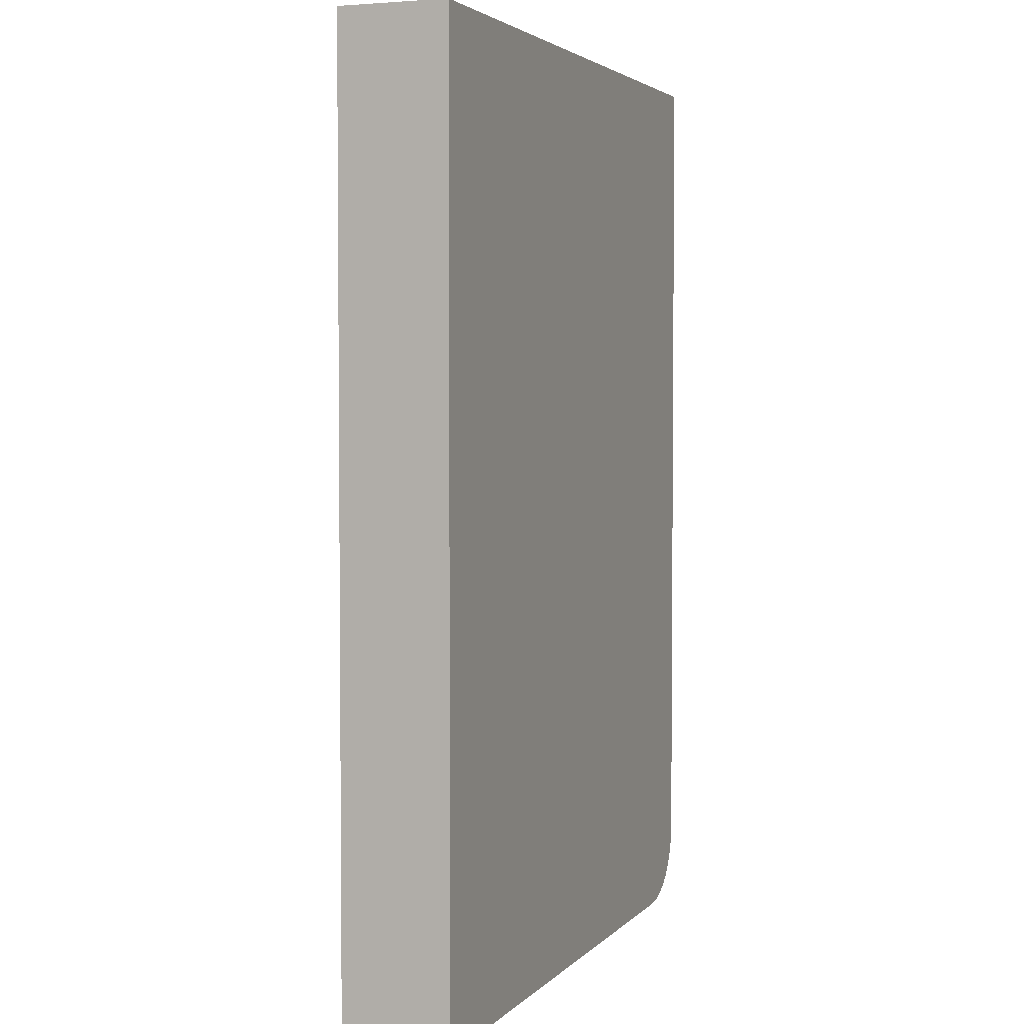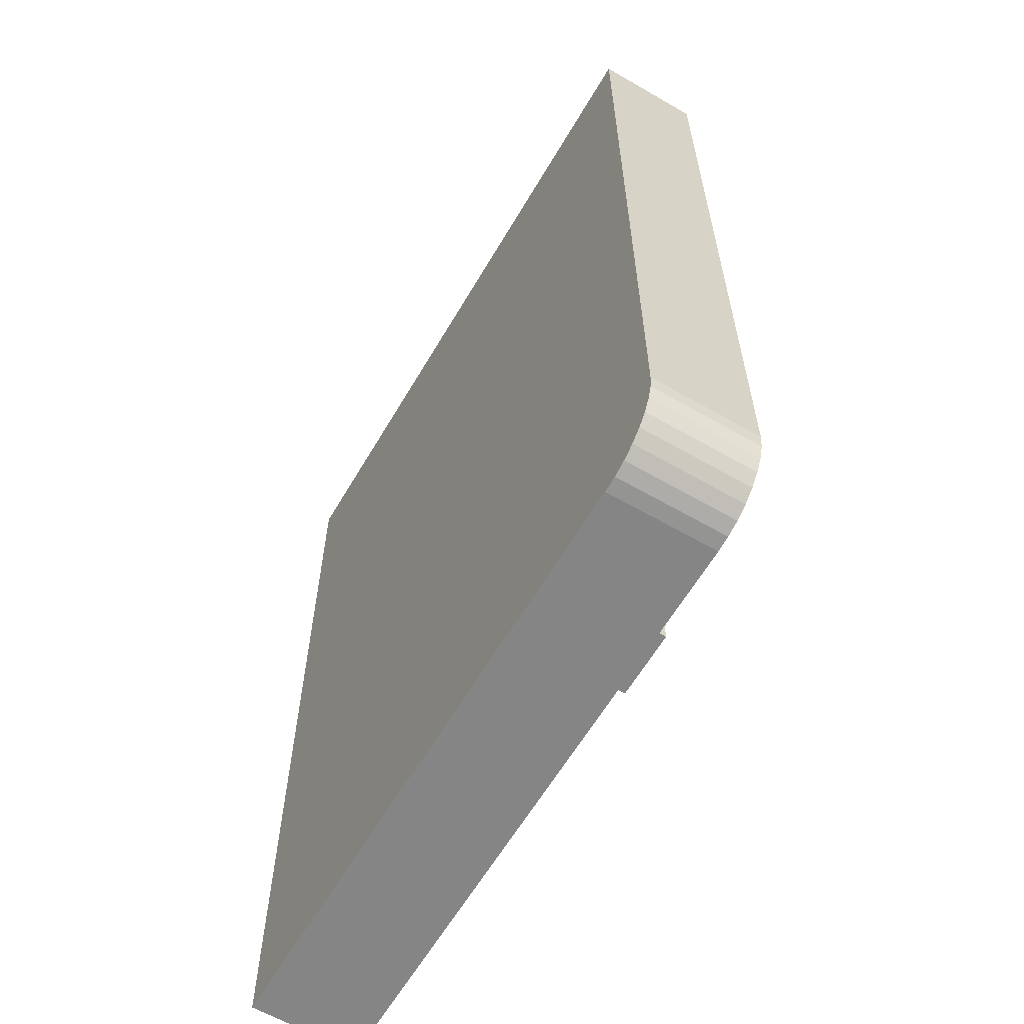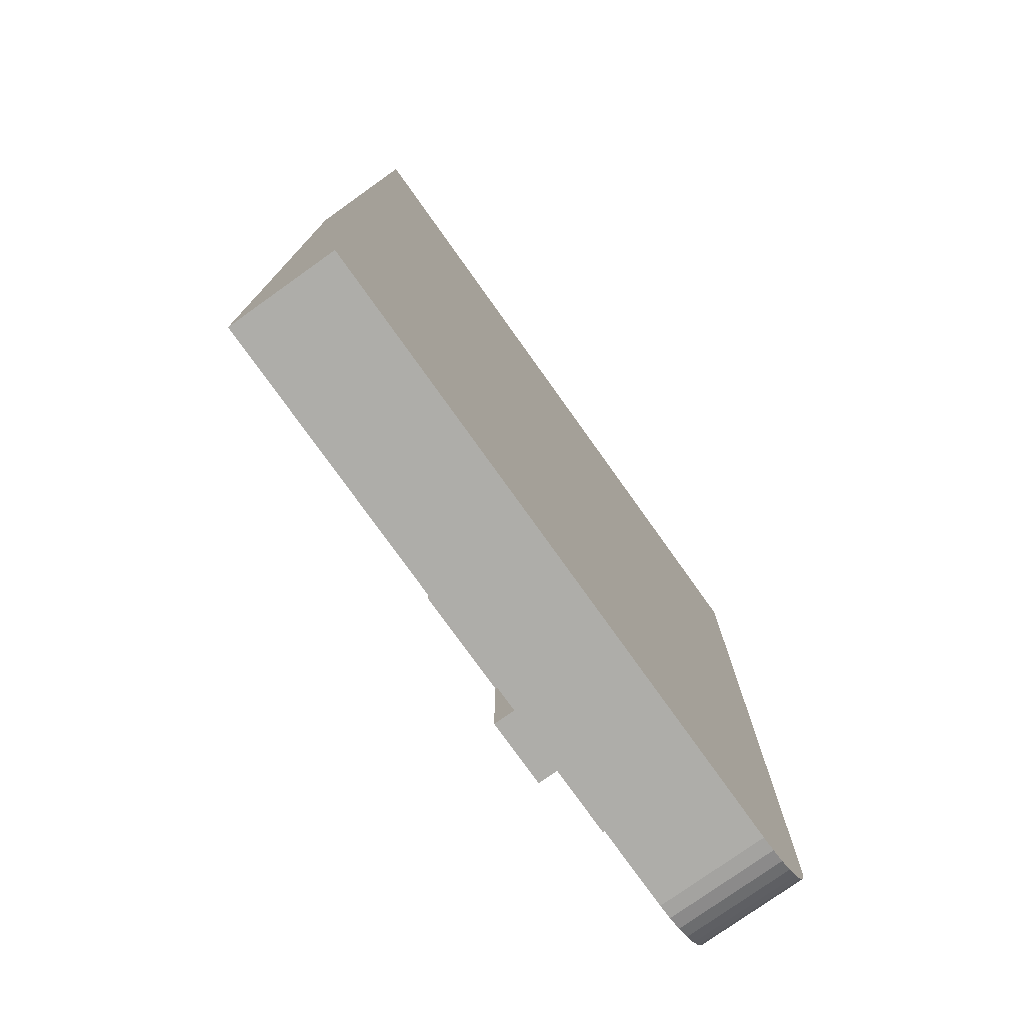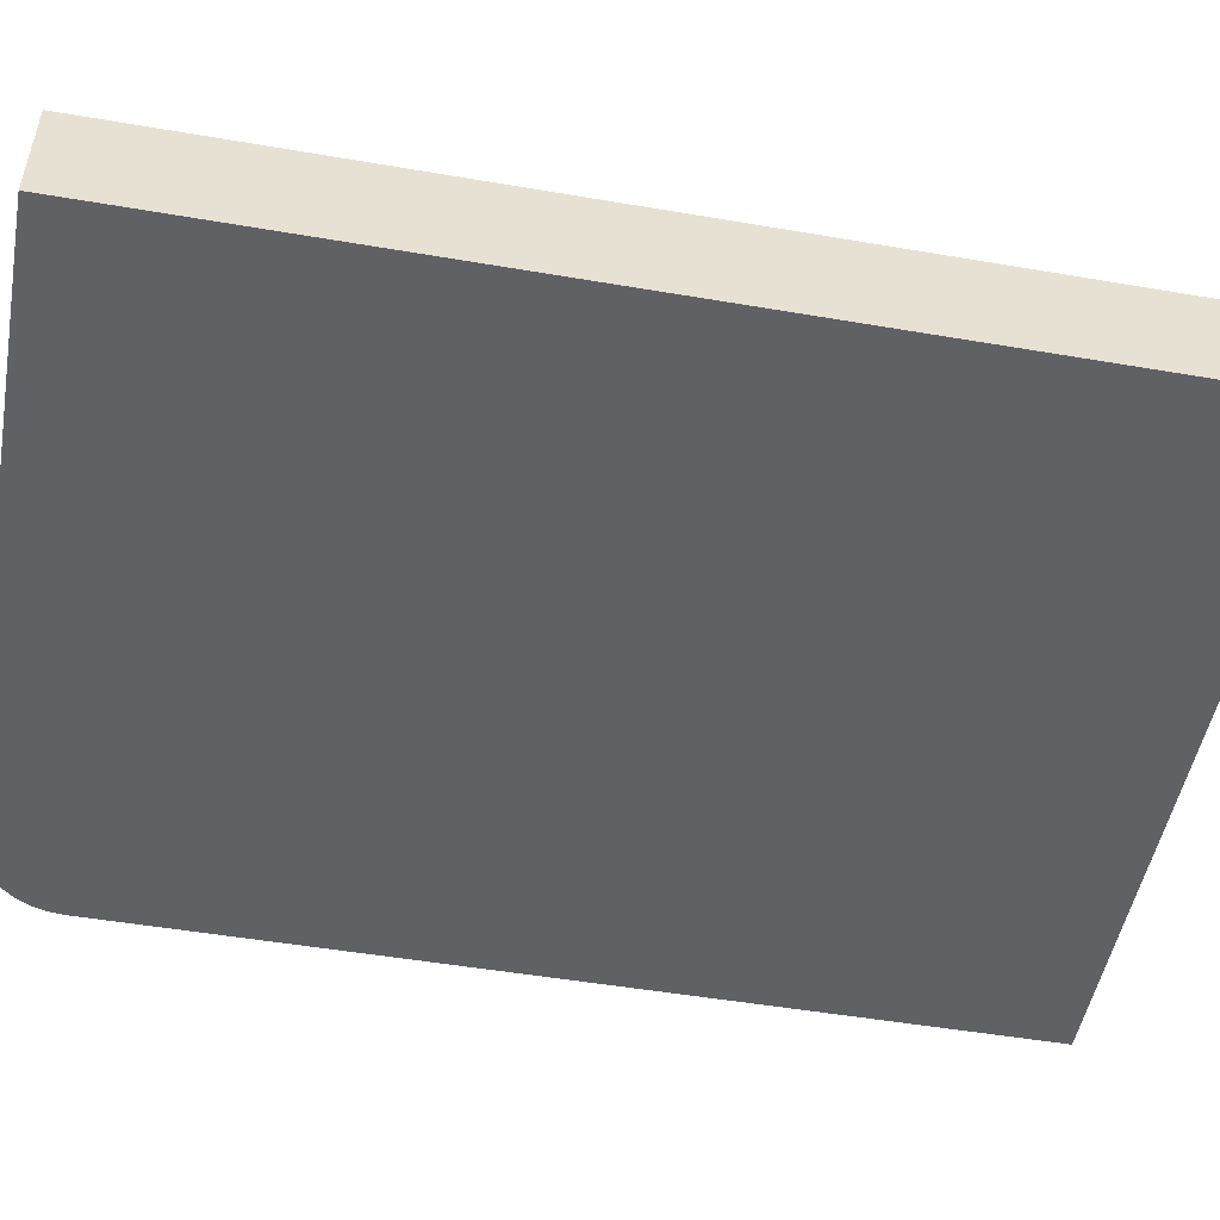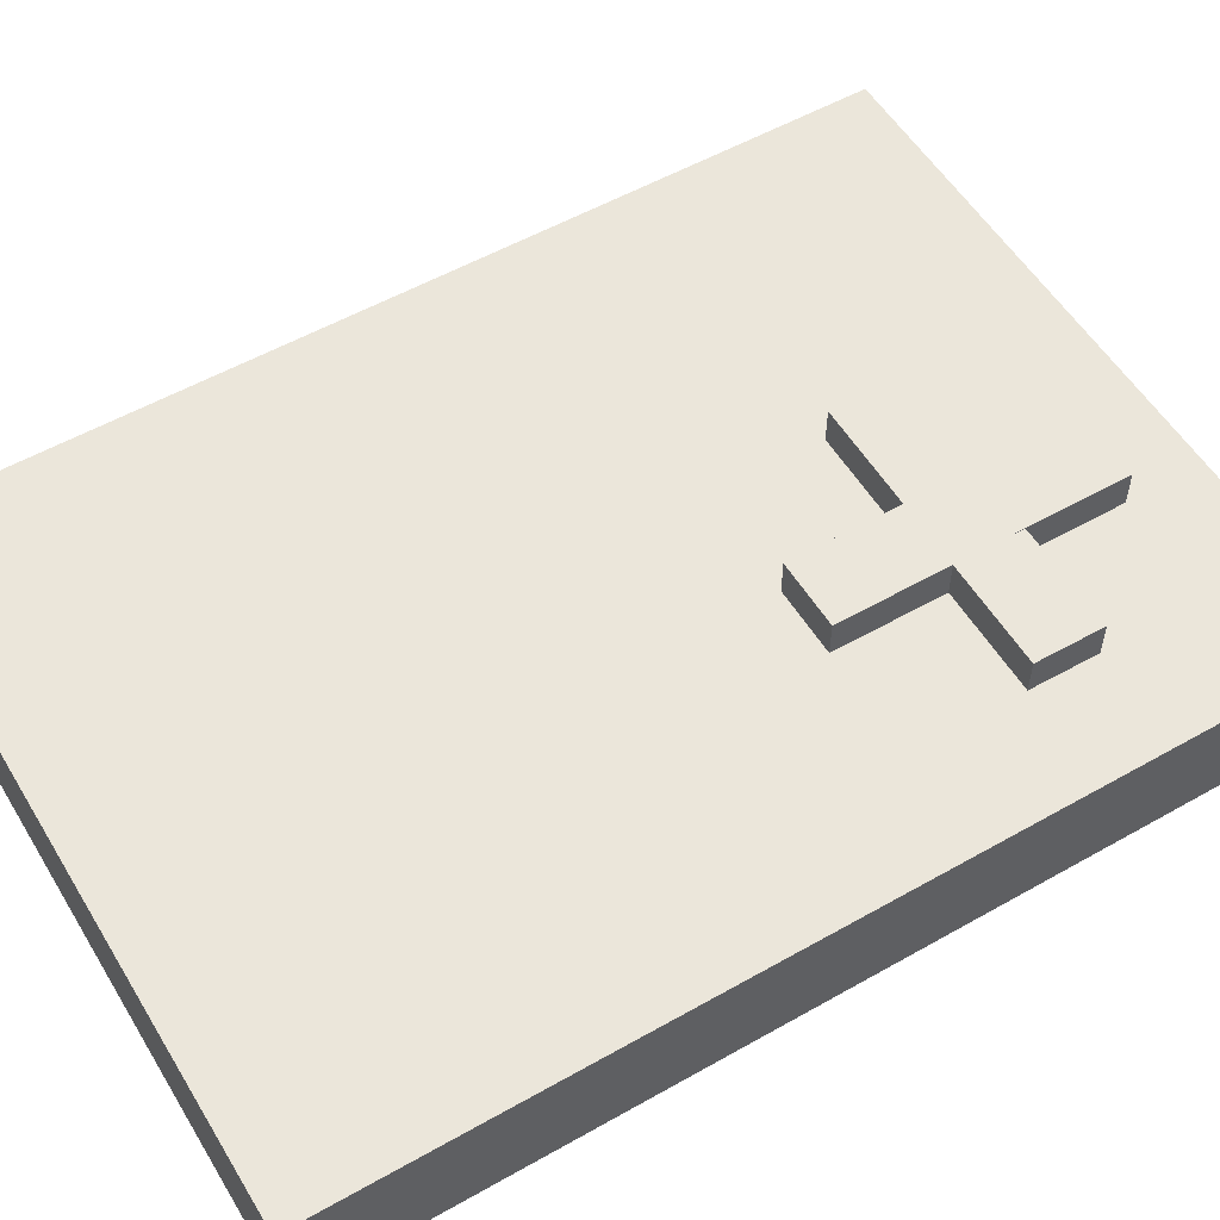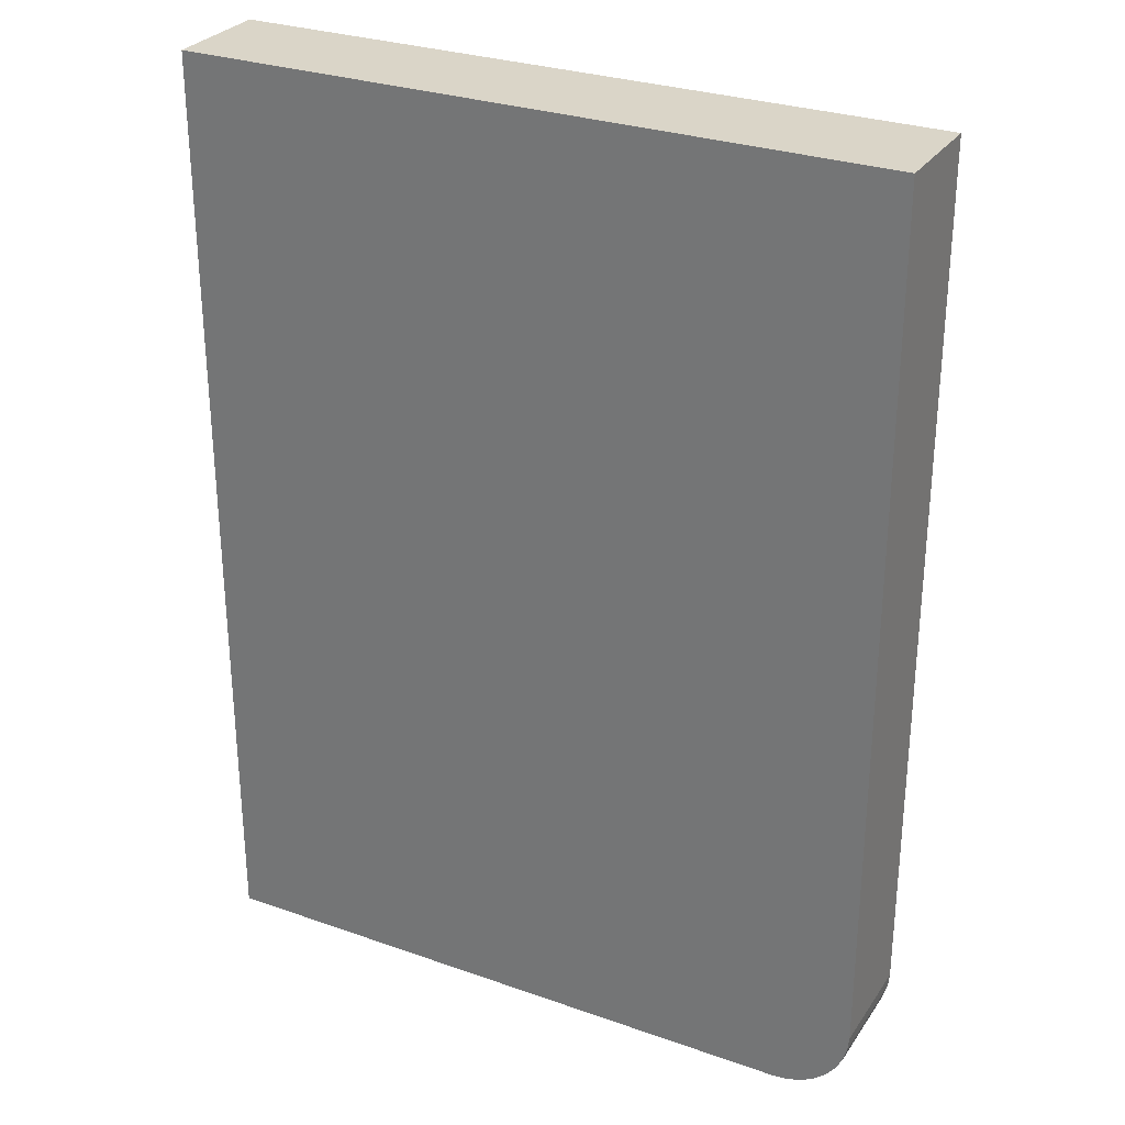
<metadata>
{"format":"obj","ext":"obj","renderer":"f3d","projection":"perspective","resolution":1024,"background":"white","views":[{"elev":3.3,"azim":-69.2,"up":"+Z"},{"elev":-61.9,"azim":59.6,"up":"+Z"},{"elev":-77.1,"azim":-54.5,"up":"+Z"},{"elev":-50.4,"azim":-100.6,"up":"+Y"},{"elev":54.9,"azim":59.1,"up":"+Y"},{"elev":29.1,"azim":27.6,"up":"+Z"}]}
</metadata>
<code>
o Cube
v 3.336 -0.3255 1
v 3.336 -1 1
v -1 -0.3255 -4.891
v -1 -1 -4.891
v -1 -0.3255 1
v -1 -1 1
v 3.336 -0.3255 -4.413
v 2.859 -0.3255 -4.891
v 3.327 -0.3255 -4.506
v 3.3 -0.3255 -4.596
v 3.256 -0.3255 -4.679
v 3.196 -0.3255 -4.751
v 3.124 -0.3255 -4.81
v 3.042 -0.3255 -4.855
v 2.952 -0.3255 -4.882
v 2.859 -1 -4.891
v 3.336 -1 -4.413
v 2.952 -1 -4.882
v 3.042 -1 -4.855
v 3.124 -1 -4.81
v 3.196 -1 -4.751
v 3.256 -1 -4.679
v 3.3 -1 -4.596
v 3.327 -1 -4.506
f 4 16 18 19 20 21 22 23 24 17 2 6
f 2 1 5 6
f 6 5 3 4
f 7 9 10 11 12 13 14 15 8 3 5 1
f 17 7 1 2
f 7 17 24 9
f 9 24 23 10
f 10 23 22 11
f 11 22 21 12
f 12 21 20 13
f 13 20 19 14
f 14 19 18 15
f 15 18 16 8
f 4 3 8 16
o Plane
v -0.7517 -0.3174 0.7168
v 3.102 -0.3174 0.7168
v -0.7517 -0.3174 -2.264
v 3.102 -0.3174 -2.264
f 25 26 28 27
o Cube.001
v 1.632 -0.4927 -2.636
v 1.632 -0.09615 -2.636
v 1.632 -0.4927 -4.398
v 1.632 -0.09615 -4.398
v 2.058 -0.4927 -2.636
v 2.058 -0.09615 -2.636
v 2.058 -0.4927 -4.398
v 2.058 -0.09615 -4.398
f 29 30 32 31
f 31 32 36 35
f 35 36 34 33
f 33 34 30 29
f 31 35 33 29
f 36 32 30 34
o Cube.002
v 2.721 -0.4952 -3.325
v 2.721 -0.09868 -3.325
v 0.9587 -0.4952 -3.338
v 0.9587 -0.09868 -3.338
v 2.724 -0.4952 -3.751
v 2.724 -0.09868 -3.751
v 0.9616 -0.4952 -3.763
v 0.9616 -0.09868 -3.763
f 37 38 40 39
f 39 40 44 43
f 43 44 42 41
f 41 42 38 37
f 39 43 41 37
f 44 40 38 42

</code>
